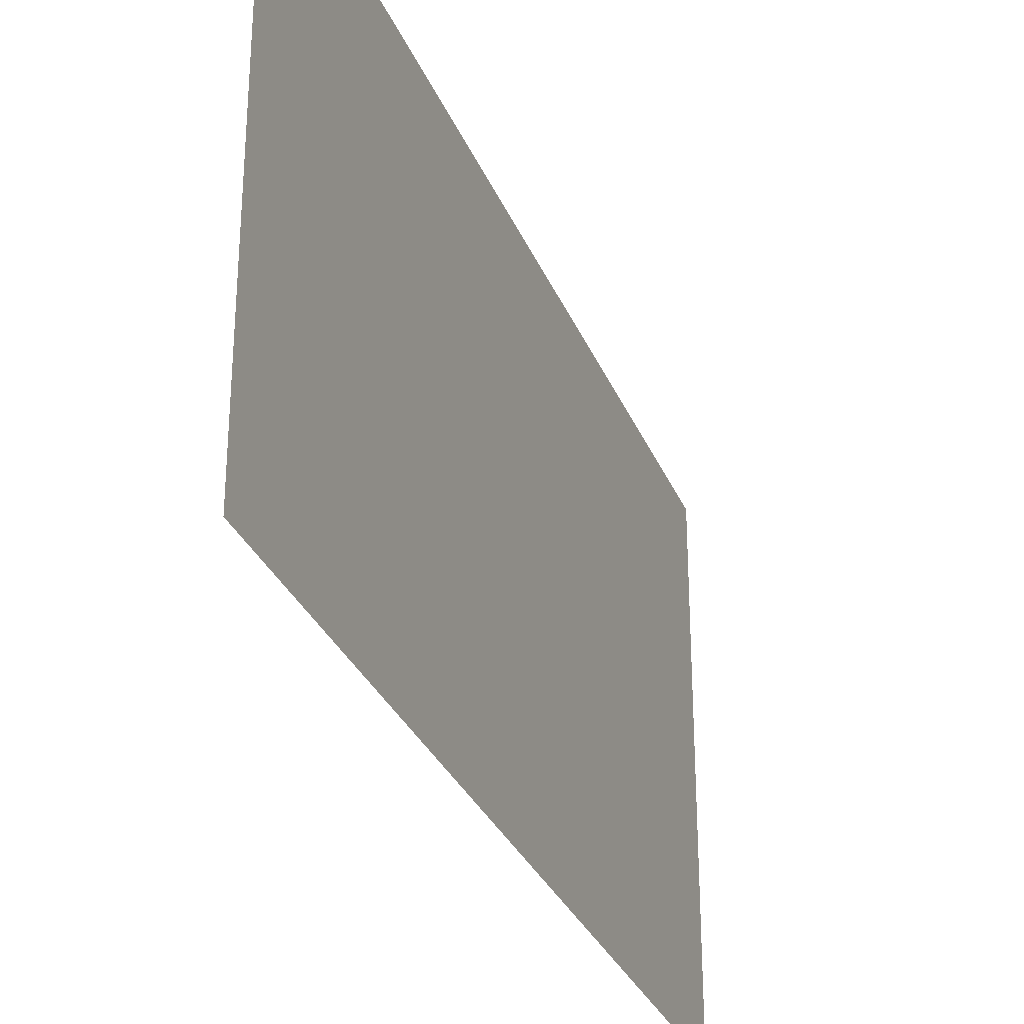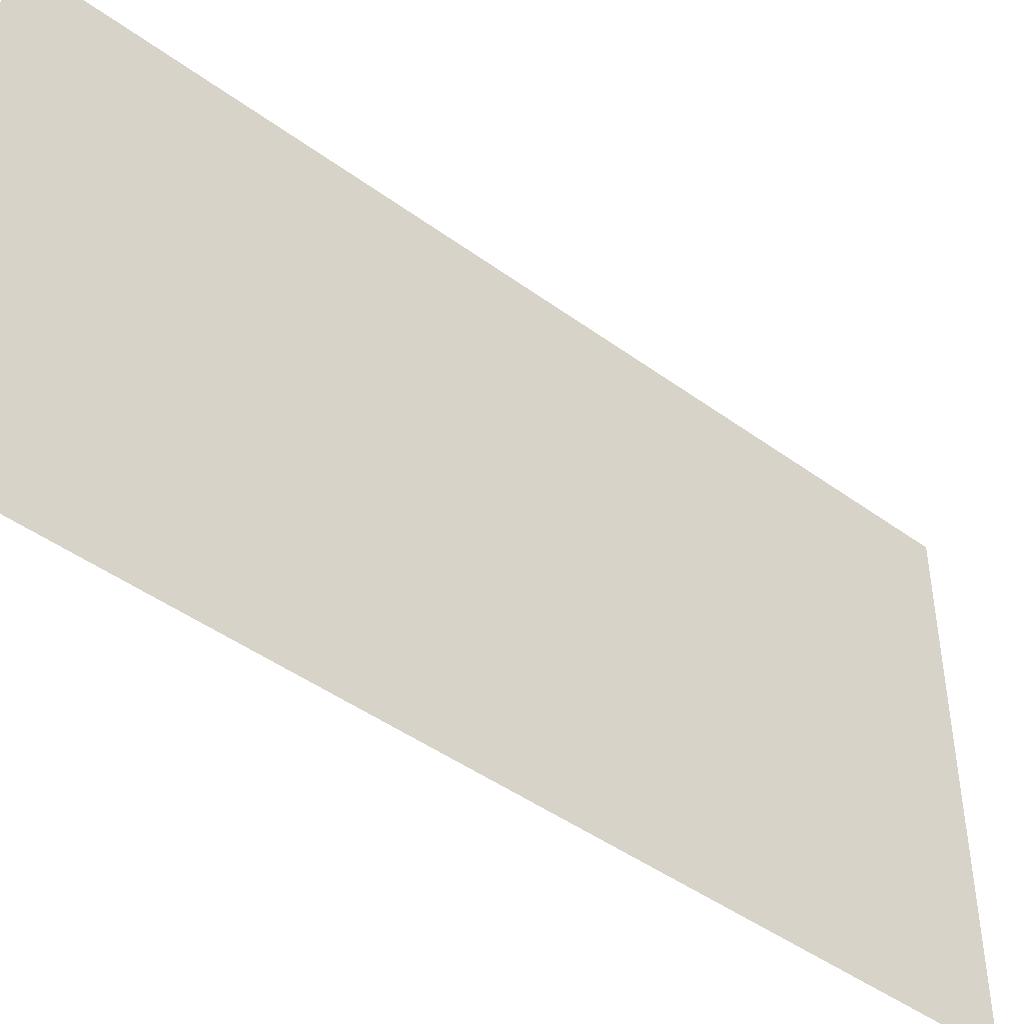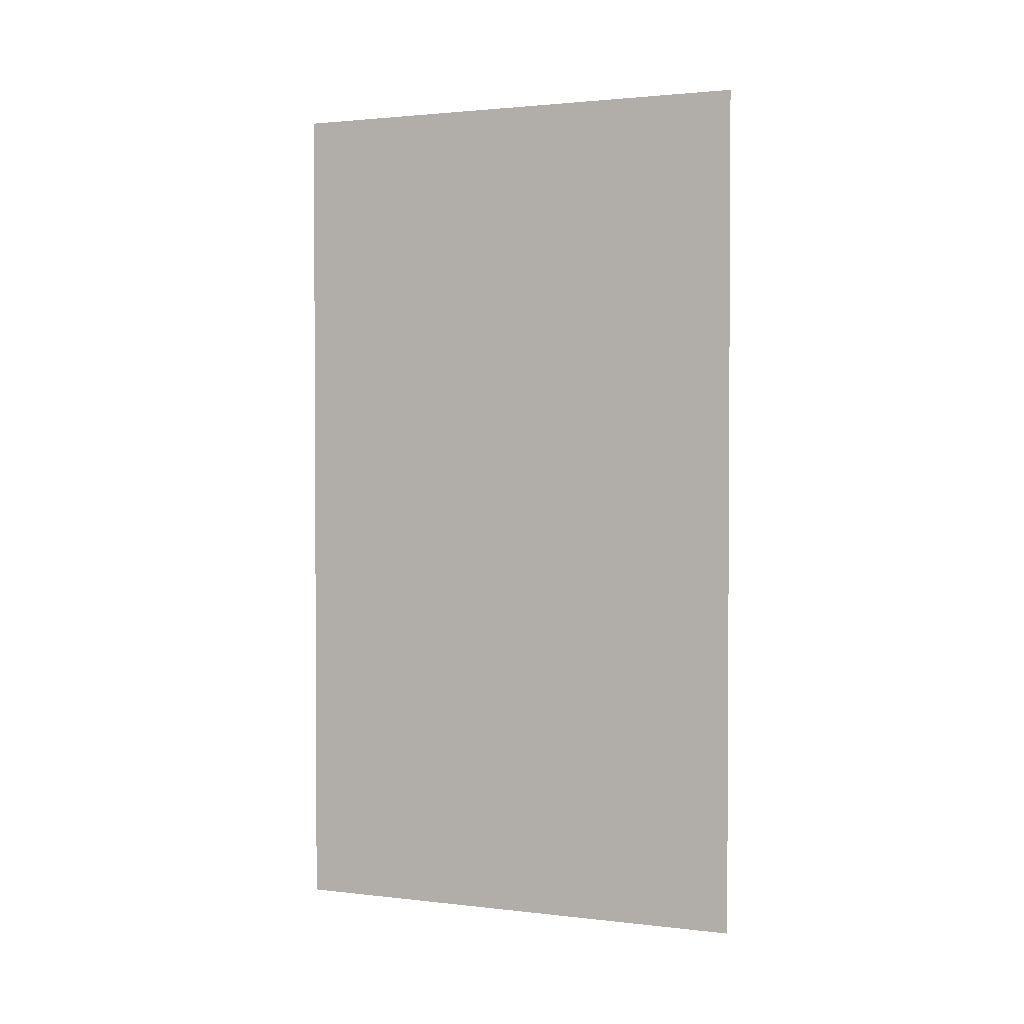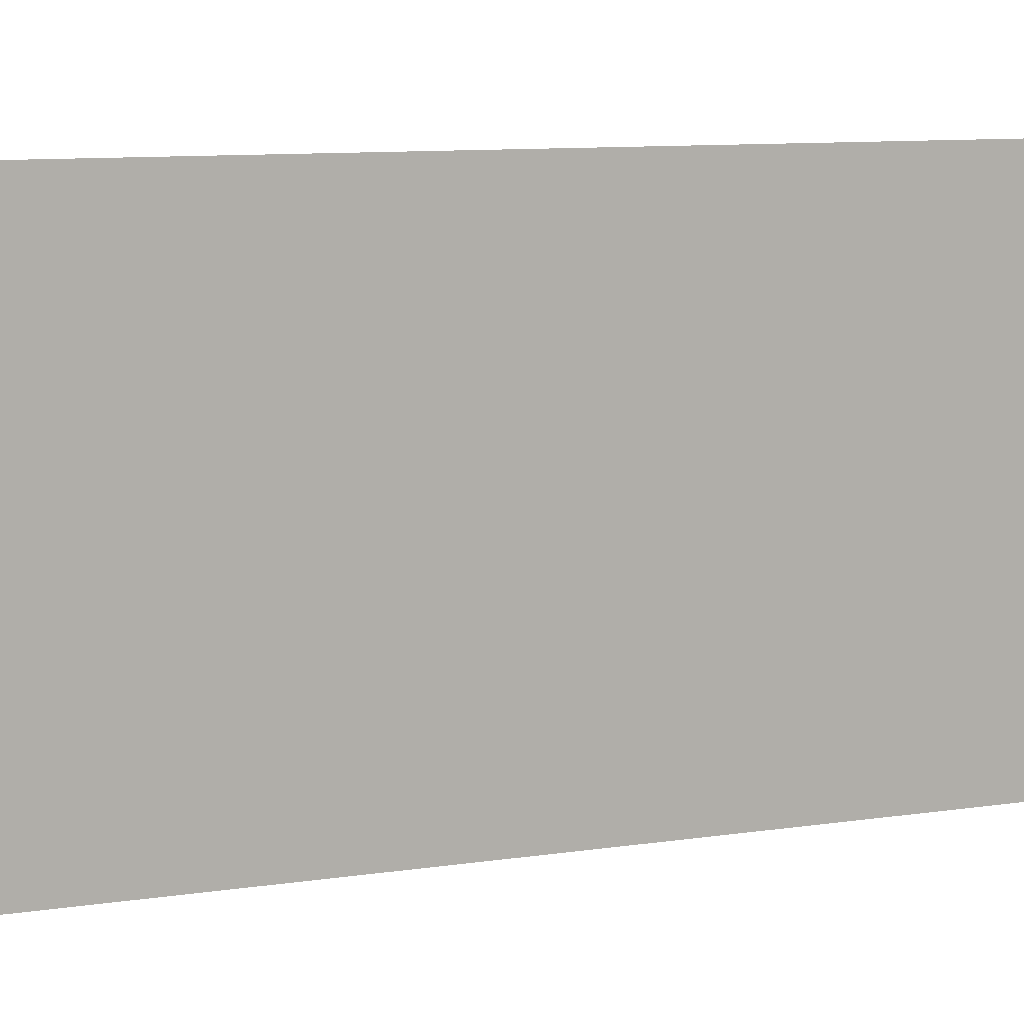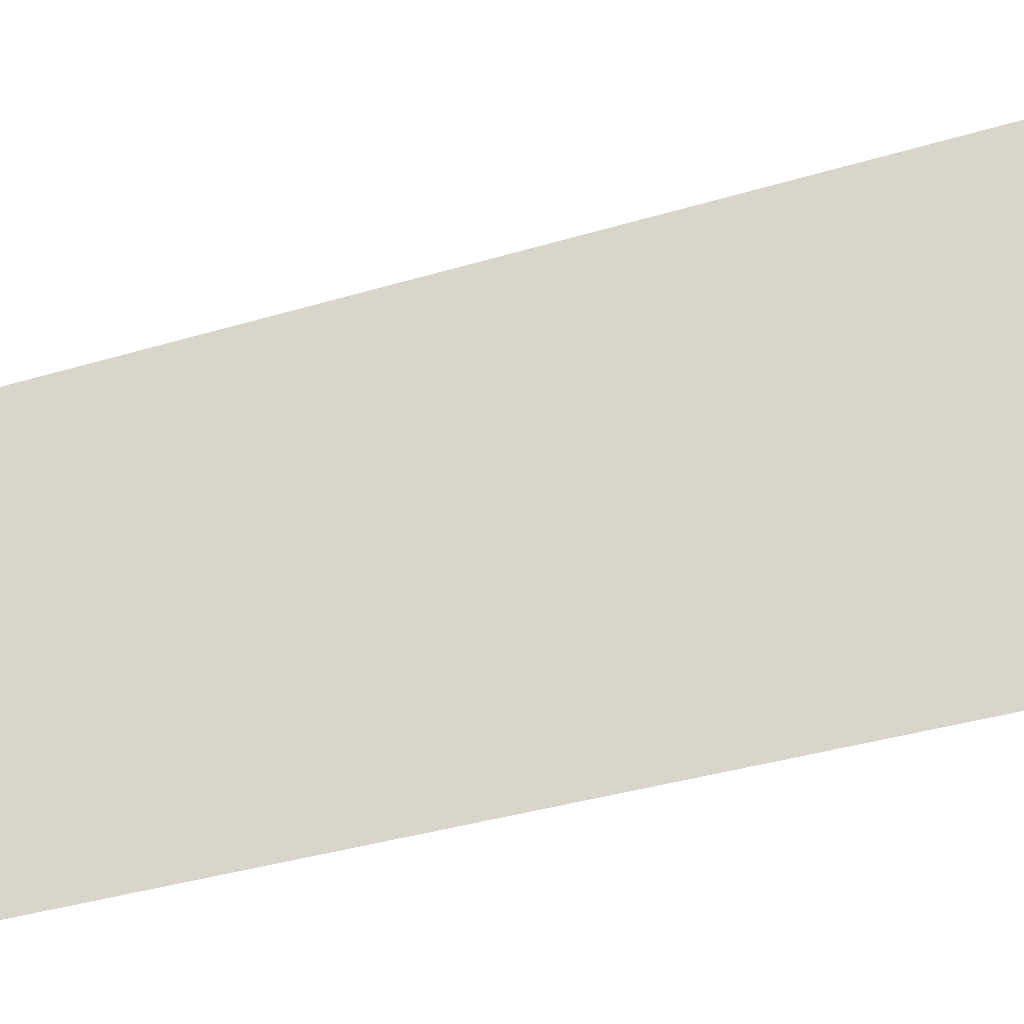
<metadata>
{"format":"obj","ext":"obj","renderer":"f3d","projection":"perspective","resolution":1024,"background":"white","views":[{"elev":-30.3,"azim":-160.4,"up":"+Y"},{"elev":-45.1,"azim":49.7,"up":"+Y"},{"elev":1.9,"azim":-67.3,"up":"+Z"},{"elev":10.5,"azim":69.9,"up":"+Y"},{"elev":-39.2,"azim":-69.6,"up":"+Y"}]}
</metadata>
<code>
v -17.11 22.21 0
v -17.11 23.33 0
v -17.11 22.21 2
v -17.11 23.33 2
f 1 2 3
f 2 3 4

</code>
